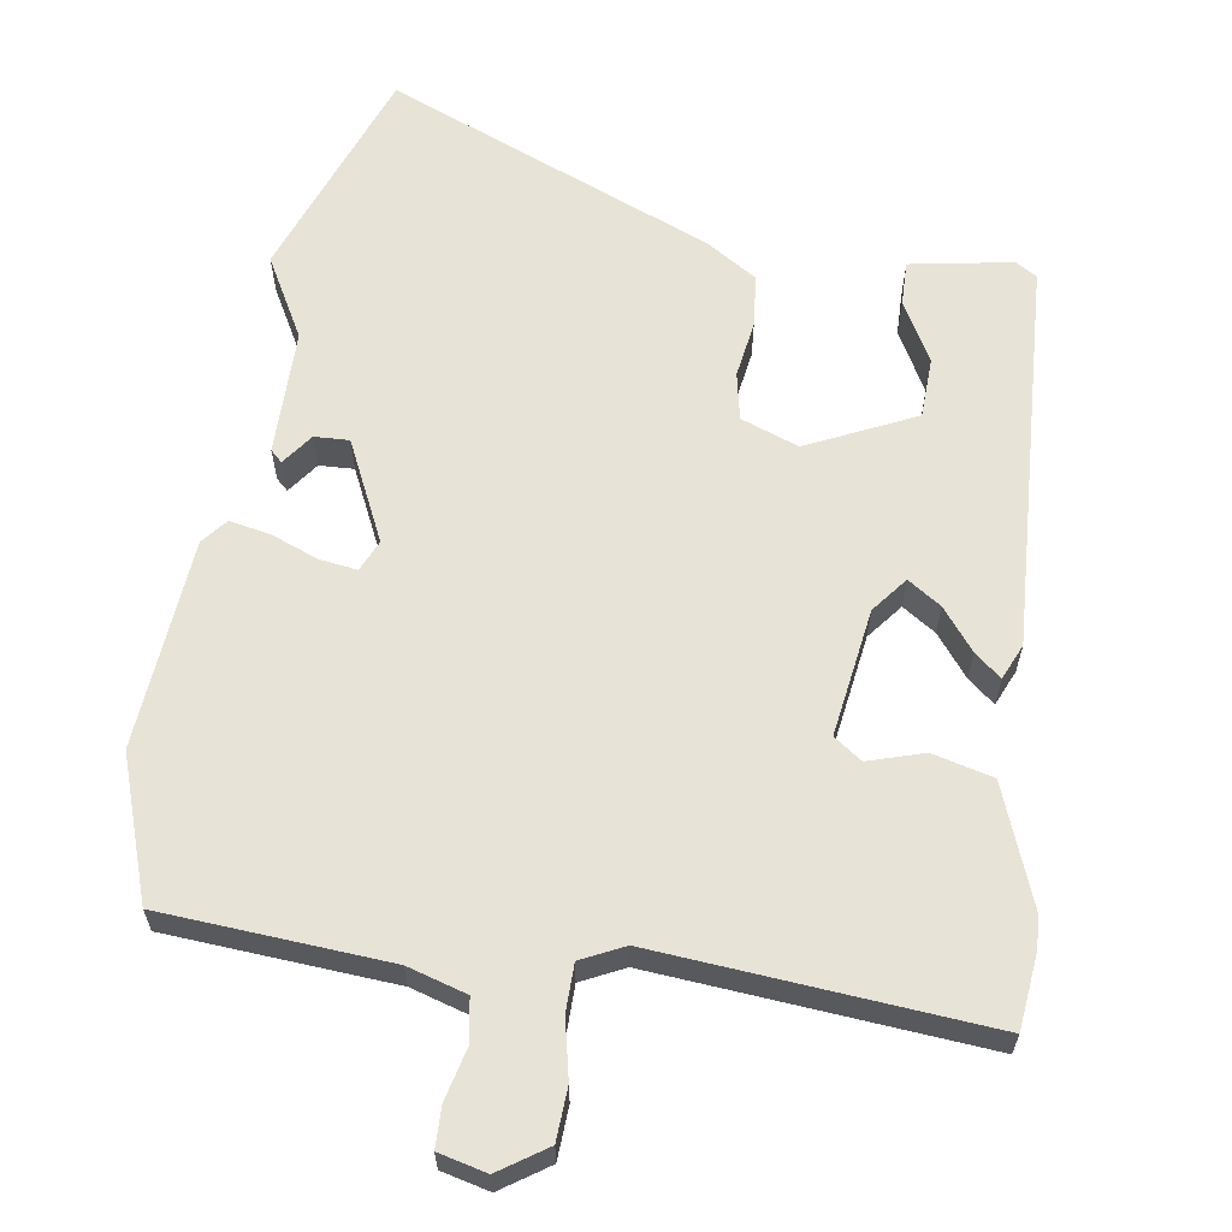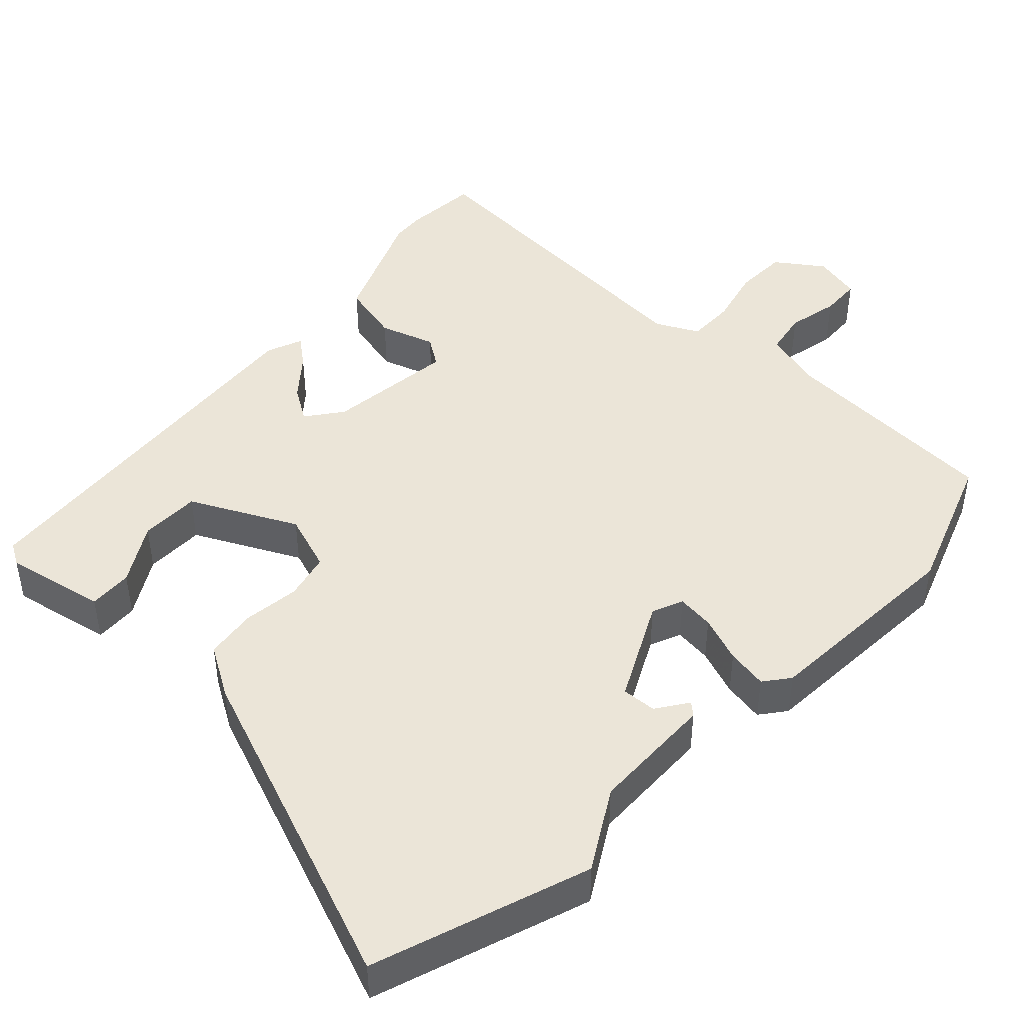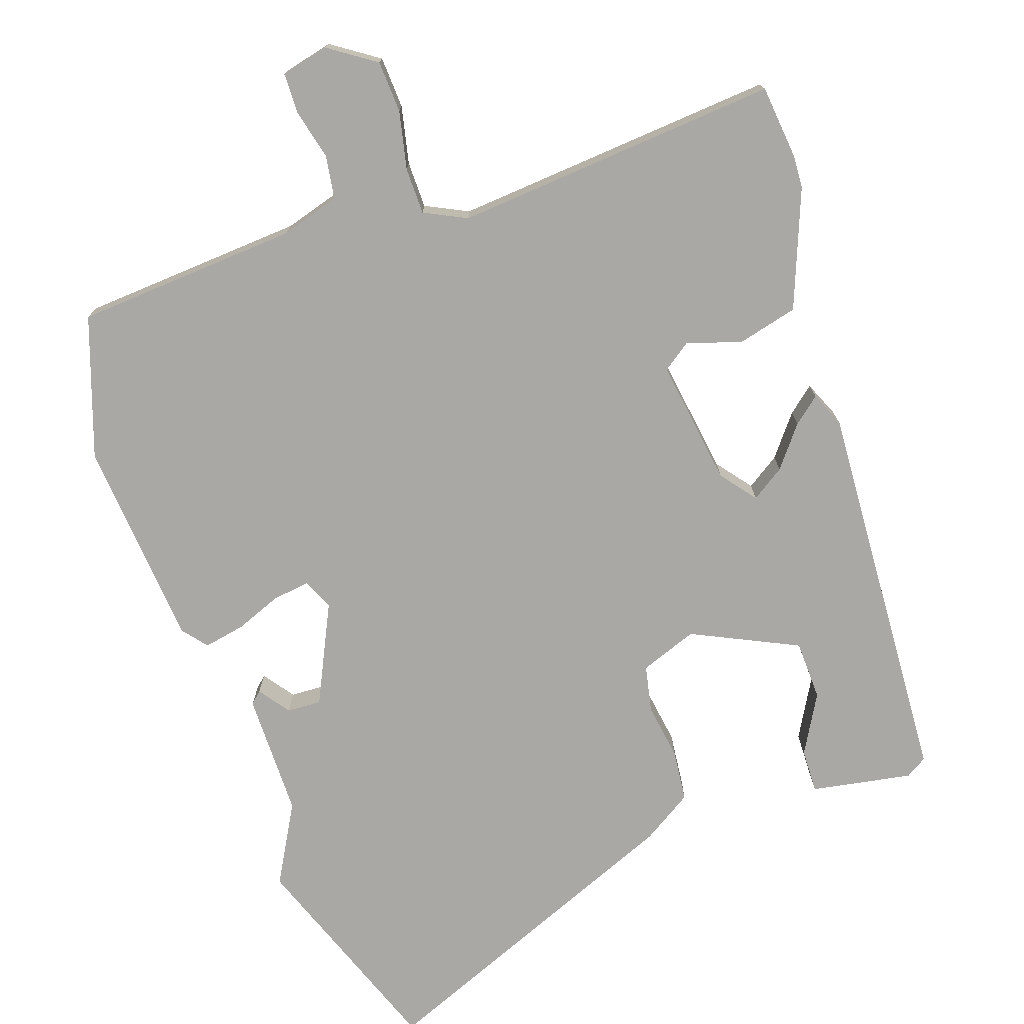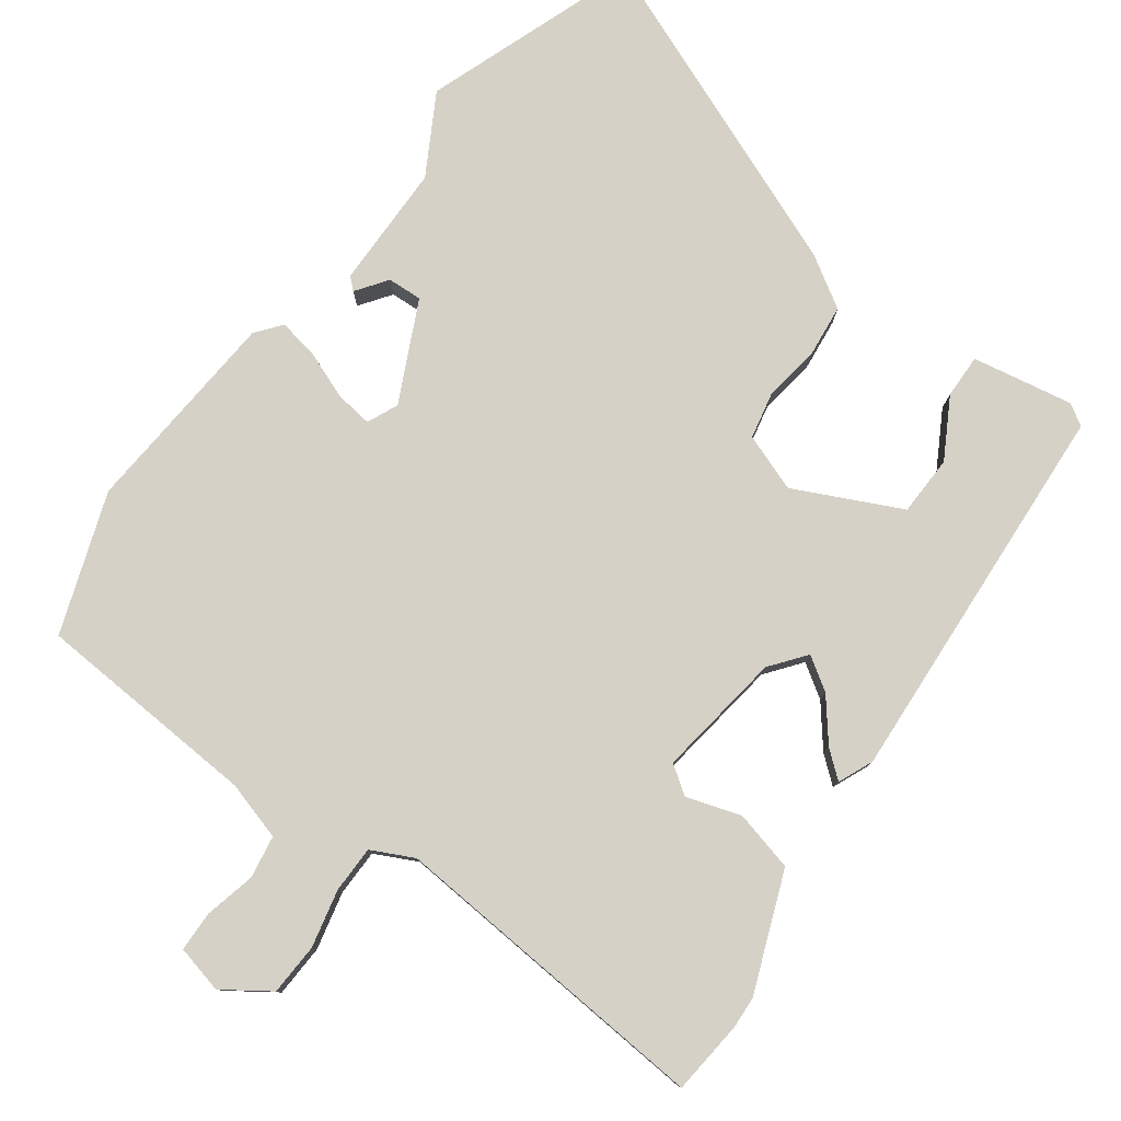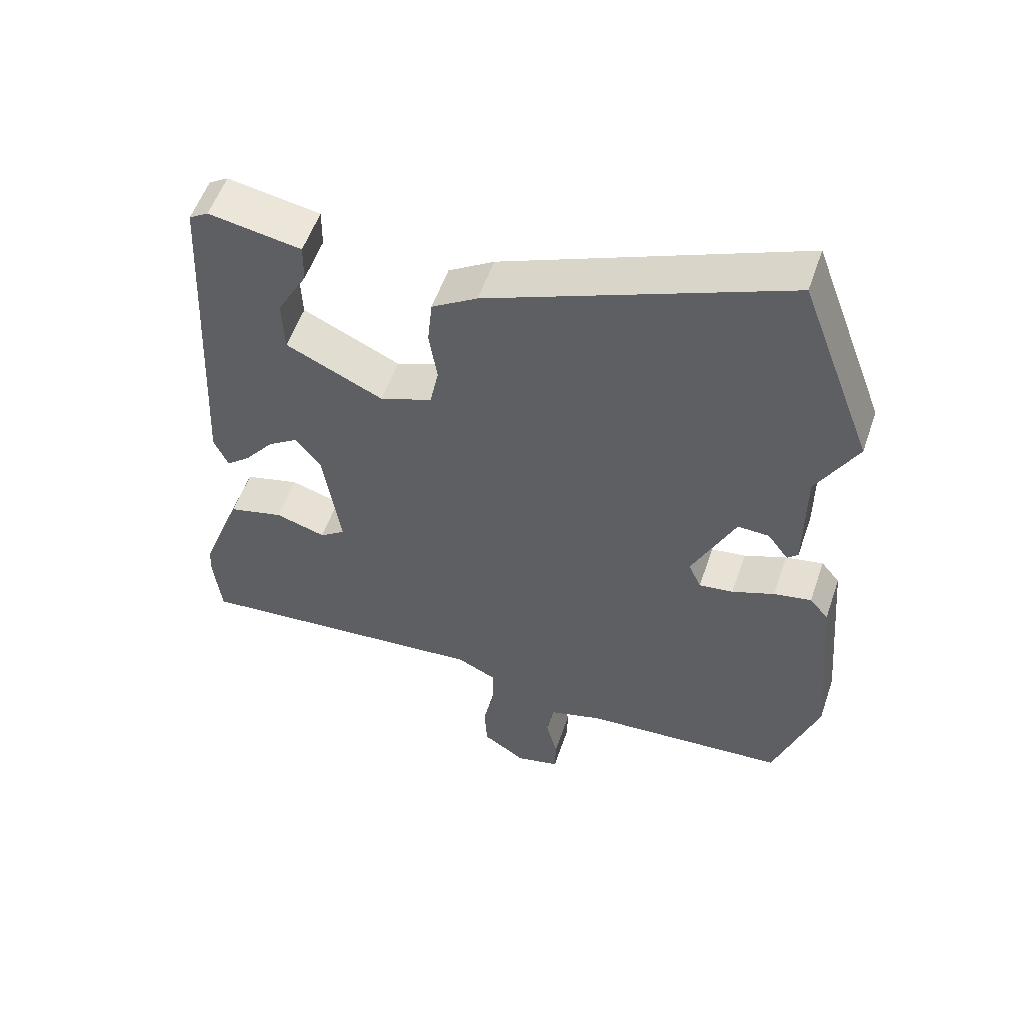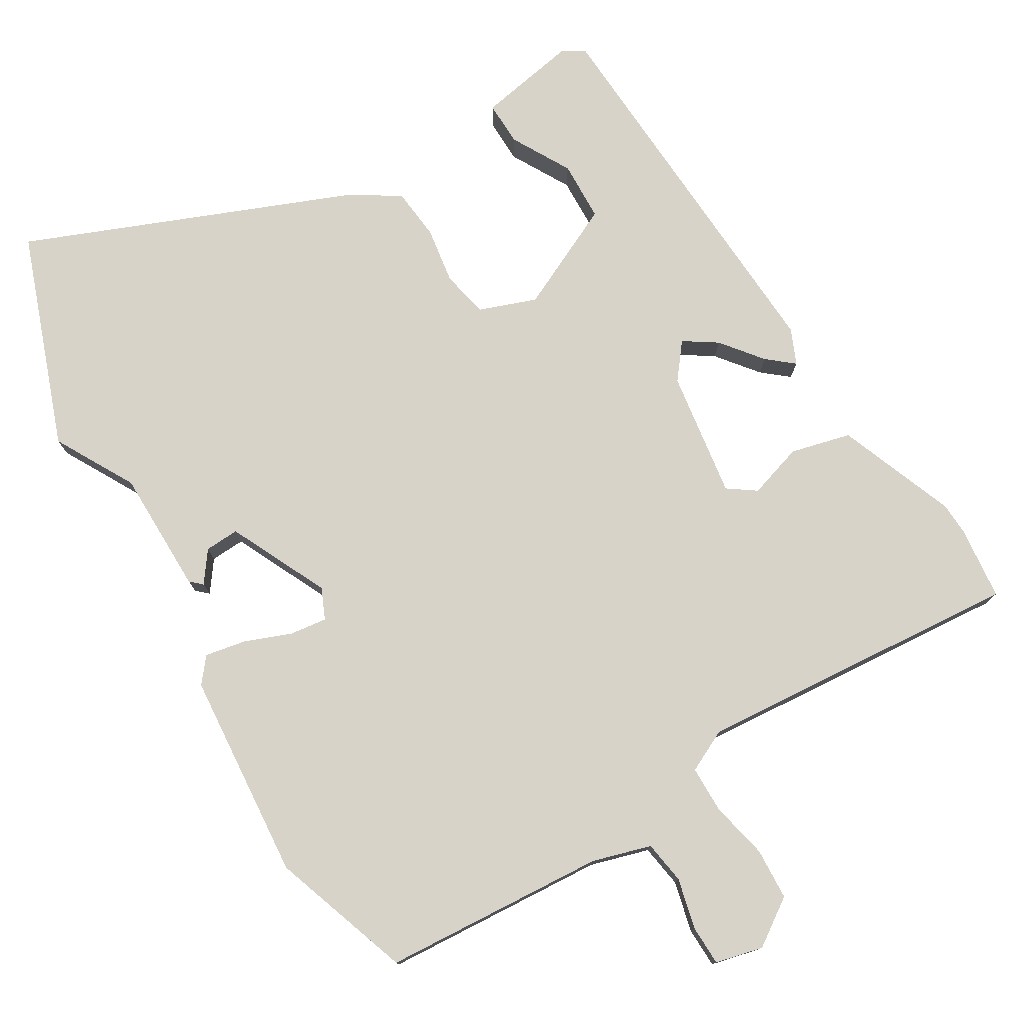
<metadata>
{"format":"obj","ext":"obj","renderer":"f3d","projection":"perspective","resolution":1024,"background":"white","views":[{"elev":62.4,"azim":-171.3,"up":"+Y"},{"elev":45.7,"azim":41.8,"up":"+Y"},{"elev":-74.9,"azim":-161.3,"up":"+Y"},{"elev":79.5,"azim":-144.3,"up":"+Y"},{"elev":54.9,"azim":18.8,"up":"+Z"},{"elev":77.2,"azim":148.8,"up":"+Y"}]}
</metadata>
<code>
v -0.434 0.07 0.514
v -0.405 0.07 0.532
v -0.267 0.07 0.508
v -0.268 0.07 0.448
v -0.313 0.07 0.367
v -0.31 0.07 0.285
v -0.165 0.07 0.217
v -0.087 0.07 0.246
v -0.074 0.07 0.31
v -0.086 0.07 0.387
v -0.079 0.07 0.458
v -0.011 0.07 0.501
v 0.431 0.07 0.683
v 0.54 0.07 0.392
v 0.48 0.07 0.283
v 0.48 0.07 0.113
v 0.464 0.07 0.098
v 0.433 0.07 0.14
v 0.386 0.07 0.142
v 0.322 0.07 0.006
v 0.341 0.07 -0.036
v 0.392 0.07 -0.029
v 0.455 0.07 -0.004
v 0.511 0.07 0.007
v 0.539 0.07 -0.027
v 0.564 0.07 -0.312
v 0.499 0.07 -0.504
v 0.193 0.07 -0.526
v 0.113 0.07 -0.55
v 0.104 0.07 -0.609
v 0.121 0.07 -0.678
v 0.12 0.07 -0.733
v 0.055 0.07 -0.749
v -0.009 0.07 -0.706
v -0.013 0.07 -0.635
v 0.004 0.07 -0.556
v 0.003 0.07 -0.492
v -0.055 0.07 -0.464
v -0.5 0.07 -0.502
v -0.511 0.07 -0.401
v -0.509 0.07 -0.357
v -0.447 0.07 -0.195
v -0.365 0.07 -0.174
v -0.29 0.07 -0.197
v -0.252 0.07 -0.17
v -0.278 0.07 0.003
v -0.316 0.07 0.051
v -0.361 0.07 0.021
v -0.405 0.07 -0.035
v -0.441 0.07 -0.065
v -0.462 0.07 -0.017
v -0.434 0 0.514
v -0.405 0 0.532
v -0.267 0 0.508
v -0.268 0 0.448
v -0.313 0 0.367
v -0.31 0 0.285
v -0.165 0 0.217
v -0.087 0 0.246
v -0.074 0 0.31
v -0.086 0 0.387
v -0.079 0 0.458
v -0.011 0 0.501
v 0.431 0 0.683
v 0.54 0 0.392
v 0.48 0 0.283
v 0.48 0 0.113
v 0.464 0 0.098
v 0.433 0 0.14
v 0.386 0 0.142
v 0.322 0 0.006
v 0.341 0 -0.036
v 0.392 0 -0.029
v 0.455 0 -0.004
v 0.511 0 0.007
v 0.539 0 -0.027
v 0.564 0 -0.312
v 0.499 0 -0.504
v 0.193 0 -0.526
v 0.113 0 -0.55
v 0.104 0 -0.609
v 0.121 0 -0.678
v 0.12 0 -0.733
v 0.055 0 -0.749
v -0.009 0 -0.706
v -0.013 0 -0.635
v 0.004 0 -0.556
v 0.003 0 -0.492
v -0.055 0 -0.464
v -0.5 0 -0.502
v -0.511 0 -0.401
v -0.509 0 -0.357
v -0.447 0 -0.195
v -0.365 0 -0.174
v -0.29 0 -0.197
v -0.252 0 -0.17
v -0.278 0 0.003
v -0.316 0 0.051
v -0.361 0 0.021
v -0.405 0 -0.035
v -0.441 0 -0.065
v -0.462 0 -0.017
f 51 1 2
f 50 51 2
f 49 50 2
f 48 49 2
f 47 48 2
f 46 47 2
f 42 43 44
f 41 42 44
f 40 41 44
f 39 40 44
f 38 39 44
f 37 38 44 45
f 34 35 36
f 33 34 36
f 32 33 36
f 31 32 36
f 30 31 36
f 29 30 36 37
f 37 45 46
f 29 37 46
f 28 29 46
f 26 27 28
f 25 26 28
f 24 25 28
f 23 24 28
f 22 23 28
f 15 16 17 18
f 15 18 19
f 14 15 19
f 13 14 19
f 12 13 19
f 11 12 19
f 10 11 19
f 9 10 19
f 8 9 19 20
f 2 3 4 5
f 2 5 6
f 46 2 6
f 28 46 6 7
f 21 22 28
f 20 21 28
f 8 20 28
f 7 8 28
f 53 52 102
f 53 102 101
f 53 101 100
f 53 100 99
f 53 99 98
f 53 98 97
f 95 94 93
f 95 93 92
f 95 92 91
f 95 91 90
f 95 90 89
f 96 95 89 88
f 87 86 85
f 87 85 84
f 87 84 83
f 87 83 82
f 87 82 81
f 88 87 81 80
f 97 96 88
f 97 88 80
f 97 80 79
f 79 78 77
f 79 77 76
f 79 76 75
f 79 75 74
f 79 74 73
f 69 68 67 66
f 70 69 66
f 70 66 65
f 70 65 64
f 70 64 63
f 70 63 62
f 70 62 61
f 70 61 60
f 71 70 60 59
f 56 55 54 53
f 57 56 53
f 57 53 97
f 58 57 97 79
f 79 73 72
f 79 72 71
f 79 71 59
f 79 59 58
f 1 52 53 2
f 2 53 54 3
f 3 54 55 4
f 4 55 56 5
f 5 56 57 6
f 6 57 58 7
f 7 58 59 8
f 8 59 60 9
f 9 60 61 10
f 10 61 62 11
f 11 62 63 12
f 12 63 64 13
f 13 64 65 14
f 14 65 66 15
f 15 66 67 16
f 16 67 68 17
f 17 68 69 18
f 18 69 70 19
f 19 70 71 20
f 20 71 72 21
f 21 72 73 22
f 22 73 74 23
f 23 74 75 24
f 24 75 76 25
f 25 76 77 26
f 26 77 78 27
f 27 78 79 28
f 28 79 80 29
f 29 80 81 30
f 30 81 82 31
f 31 82 83 32
f 32 83 84 33
f 33 84 85 34
f 34 85 86 35
f 35 86 87 36
f 36 87 88 37
f 37 88 89 38
f 38 89 90 39
f 39 90 91 40
f 40 91 92 41
f 41 92 93 42
f 42 93 94 43
f 43 94 95 44
f 44 95 96 45
f 45 96 97 46
f 46 97 98 47
f 47 98 99 48
f 48 99 100 49
f 49 100 101 50
f 50 101 102 51
f 51 102 52 1

</code>
